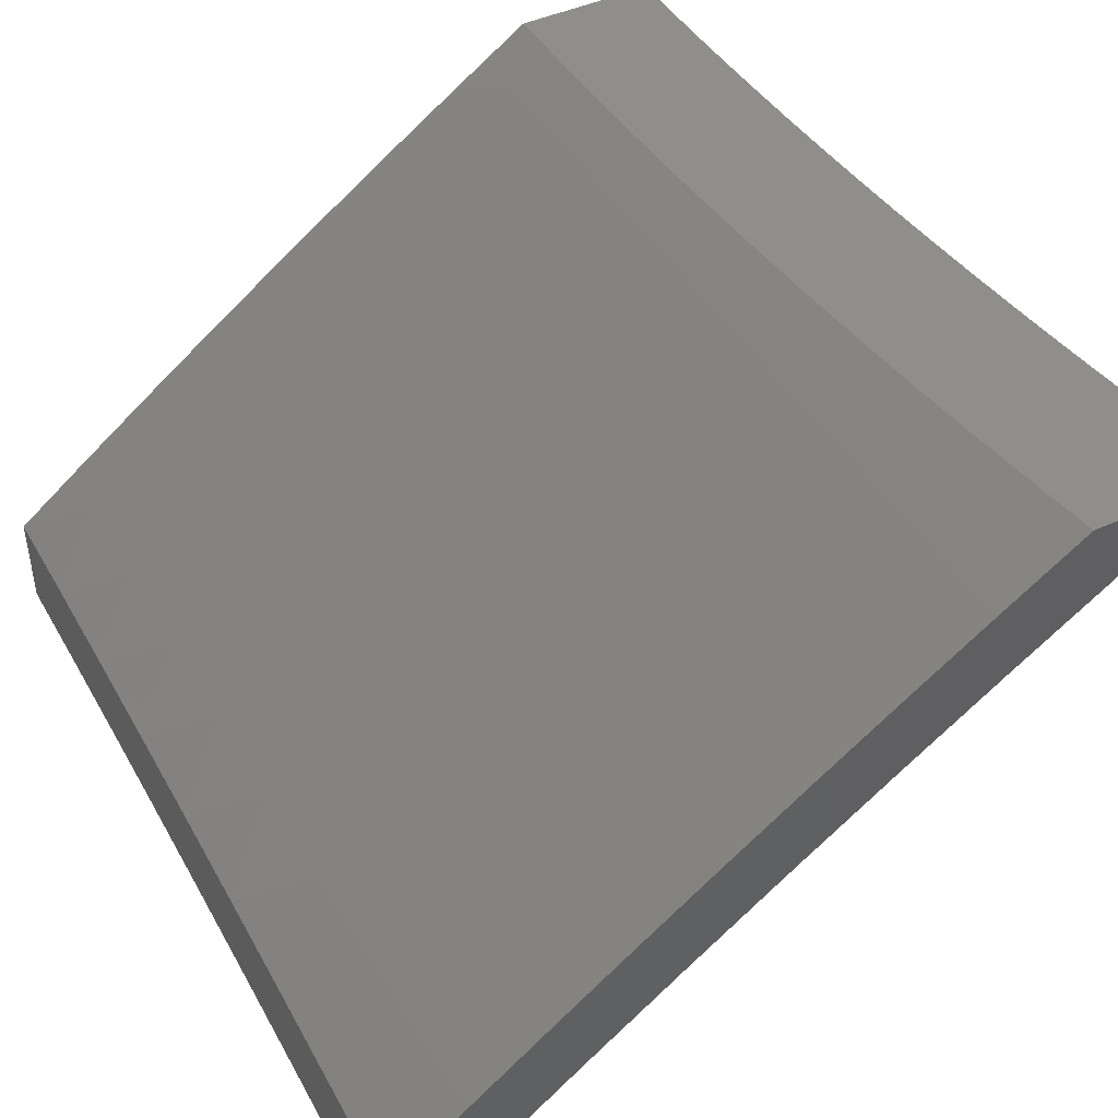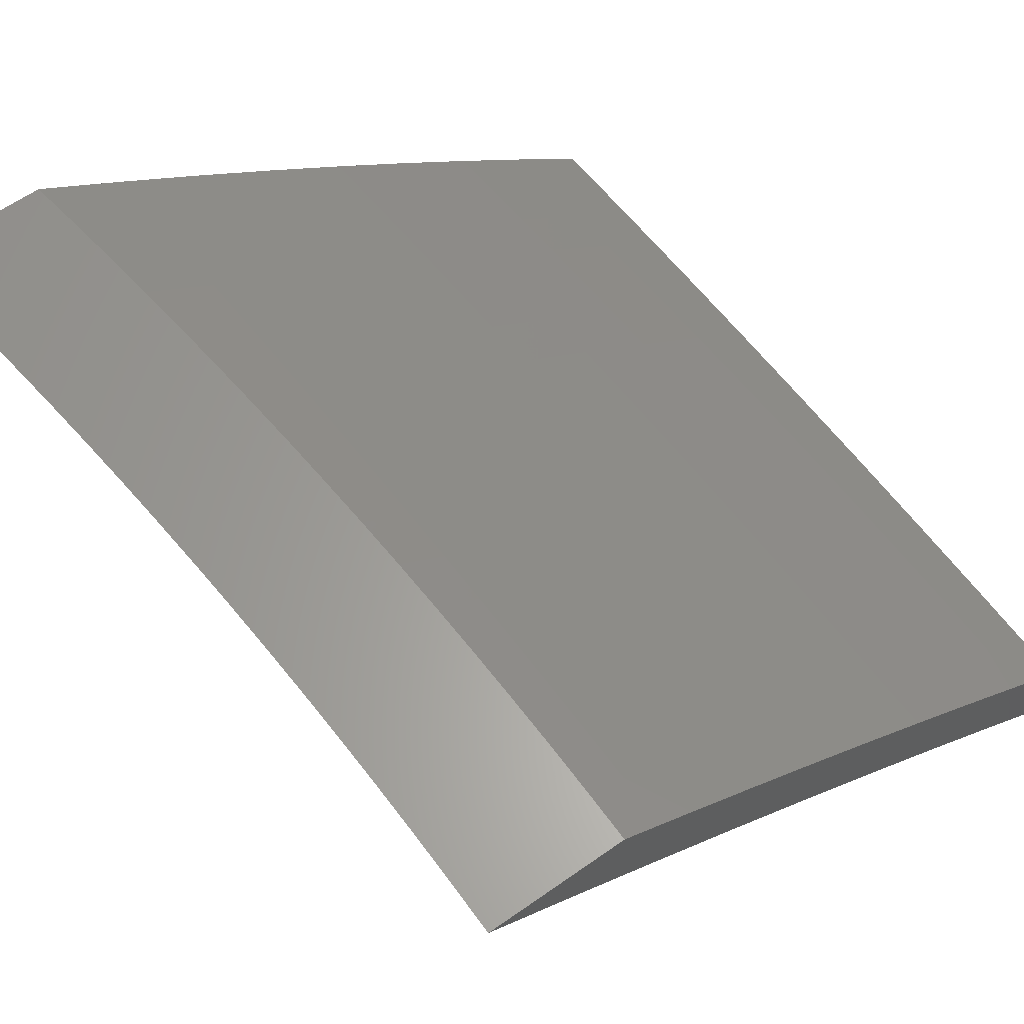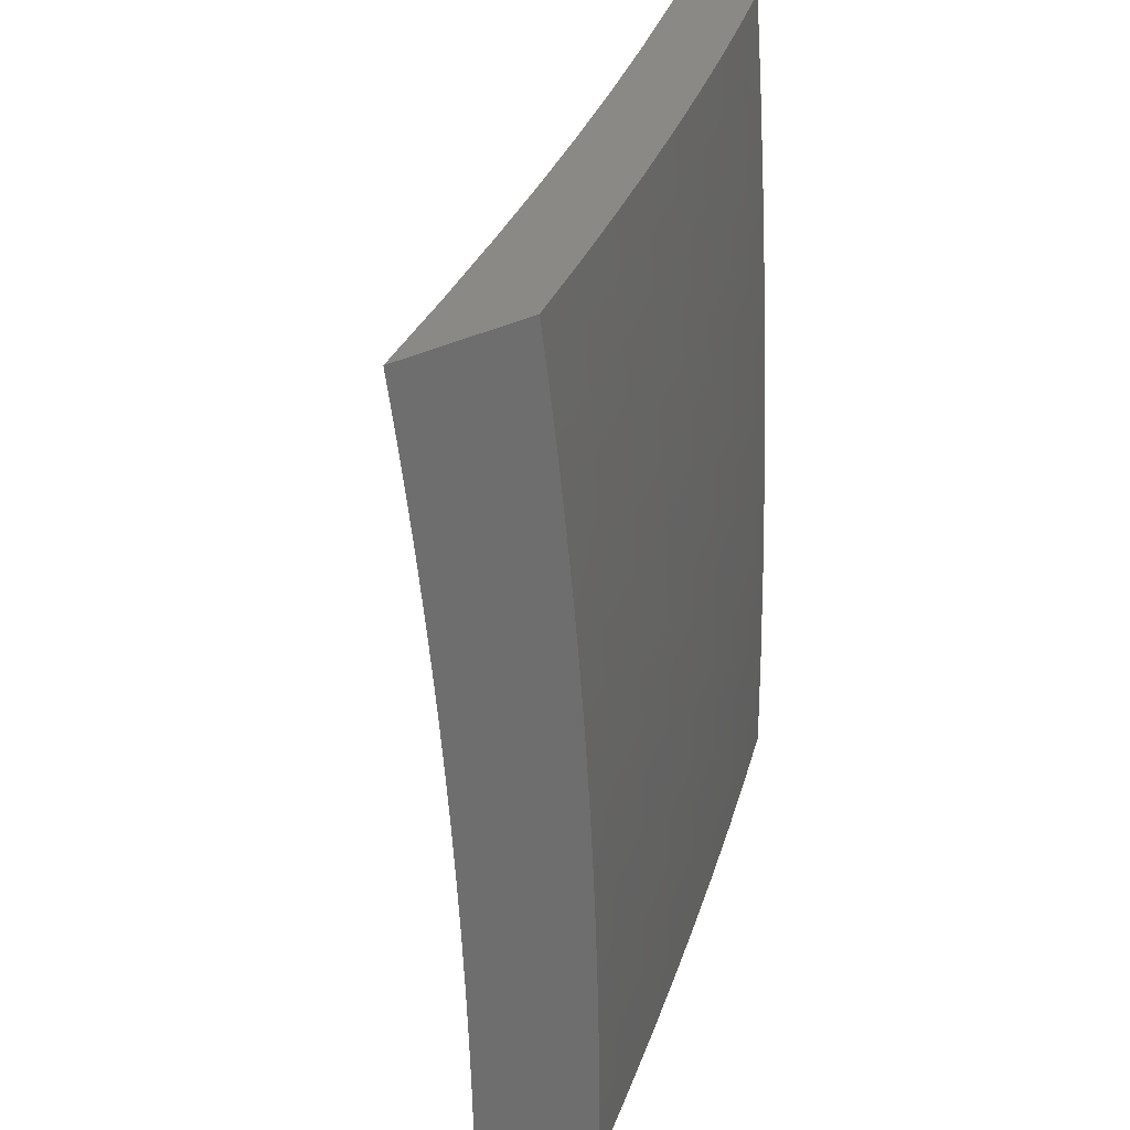
<metadata>
{"format":"stl","ext":"stl","renderer":"f3d","projection":"perspective","resolution":1024,"background":"white","views":[{"elev":44.5,"azim":-28.2,"up":"+Y"},{"elev":62.3,"azim":144.5,"up":"+Y"},{"elev":29.5,"azim":141.1,"up":"+Z"}]}
</metadata>
<code>
# stl→obj: 353 verts, 702 faces
v -6.897 8.469 0
v -6.915 8.456 0.03077
v -7 8.389 0
v -6.915 8.456 0.06157
v -7 8.388 0.1253
v -6.915 8.456 0.09241
v -6.914 8.455 0.1233
v -6.801 8.543 0.1233
v -6.801 8.542 0.1542
v -6.687 8.628 0.1542
v -6.686 8.628 0.1851
v -6.571 8.712 0.1851
v -6.571 8.712 0.2161
v -6.454 8.794 0.2161
v -6.454 8.794 0.2471
v -6.337 8.875 0.2471
v -6.336 8.874 0.2781
v -6.218 8.954 0.2781
v -6.218 8.953 0.3092
v -6.146 9 0.3136
v -6.217 8.953 0.3403
v -6.143 9 0.3763
v -6.217 8.952 0.3714
v -6.216 8.951 0.4026
v -6.335 8.872 0.3714
v -6.334 8.871 0.4026
v -6.452 8.791 0.3714
v -6.452 8.79 0.4026
v -6.568 8.708 0.3714
v -6.568 8.708 0.4026
v -6.684 8.624 0.3714
v -6.683 8.623 0.4026
v -6.798 8.539 0.3714
v -6.797 8.538 0.4026
v -6.911 8.451 0.3714
v -6.911 8.45 0.4026
v -7 8.381 0.3756
v -6.91 8.45 0.4338
v -7 8.375 0.5007
v -6.909 8.449 0.465
v -6.908 8.448 0.4962
v -6.795 8.535 0.4962
v -6.794 8.534 0.5275
v -6.68 8.62 0.5275
v -6.679 8.618 0.5588
v -6.564 8.703 0.5588
v -6.562 8.7 0.6215
v -6.446 8.783 0.6215
v -6.444 8.78 0.6843
v -6.327 8.861 0.6843
v -6.325 8.858 0.7472
v -6.207 8.937 0.7472
v -6.204 8.934 0.8103
v -6.111 9 0.7513
v -6.103 9 0.8136
v -6.801 8.543 0.03077
v -6.794 8.549 0
v -6.687 8.629 0.03077
v -6.69 8.627 0
v -6.584 8.704 0
v -6.572 8.713 0.03077
v -6.478 8.78 0
v -6.455 8.796 0.03077
v -6.371 8.855 0
v -6.338 8.877 0.03077
v -6.263 8.928 0
v -6.22 8.957 0.03077
v -6.154 9 0
v -6.154 9 0.06277
v -6.153 9 0.1255
v -6.22 8.956 0.09241
v -6.22 8.957 0.06157
v -6.151 9 0.1883
v -6.219 8.956 0.1542
v -6.219 8.956 0.1233
v -6.338 8.877 0.09241
v -6.338 8.877 0.06157
v -6.455 8.796 0.06157
v -6.149 9 0.251
v -6.219 8.955 0.2161
v -6.219 8.955 0.1851
v -6.338 8.876 0.1542
v -6.338 8.877 0.1233
v -6.455 8.795 0.1233
v -6.455 8.796 0.09241
v -6.572 8.713 0.09241
v -6.572 8.713 0.06157
v -6.687 8.629 0.06157
v -6.218 8.955 0.2471
v -6.337 8.875 0.2161
v -6.337 8.876 0.1851
v -6.455 8.795 0.1851
v -6.455 8.795 0.1542
v -6.571 8.712 0.1542
v -6.571 8.713 0.1233
v -6.687 8.628 0.1233
v -6.687 8.629 0.09241
v -6.801 8.543 0.09241
v -6.801 8.543 0.06157
v -6.139 9 0.4389
v -6.215 8.95 0.4338
v -6.334 8.871 0.4338
v -6.451 8.789 0.4338
v -6.567 8.707 0.4338
v -6.683 8.623 0.4338
v -6.797 8.537 0.4338
v -6.215 8.949 0.465
v -6.135 9 0.5015
v -6.214 8.948 0.4962
v -6.213 8.947 0.5275
v -6.332 8.869 0.4962
v -6.332 8.867 0.5275
v -6.45 8.787 0.4962
v -6.449 8.786 0.5275
v -6.566 8.705 0.4962
v -6.565 8.704 0.5275
v -6.681 8.621 0.4962
v -6.13 9 0.564
v -6.212 8.946 0.5588
v -6.331 8.866 0.5588
v -6.448 8.785 0.5588
v -6.211 8.943 0.6215
v -6.124 9 0.6265
v -6.209 8.94 0.6843
v -6.118 9 0.6889
v -6.202 8.93 0.8734
v -6.095 9 0.8758
v -6.199 8.926 0.9367
v -6.086 9 0.9379
v -6.196 8.922 1
v -6.077 9 1
v -6.317 8.847 0.9367
v -6.314 8.843 1
v -6.434 8.766 0.9367
v -6.431 8.762 1
v -6.55 8.683 0.9367
v -6.547 8.679 1
v -6.665 8.6 0.9367
v -6.662 8.595 1
v -6.779 8.514 0.9367
v -6.776 8.51 1
v -6.892 8.427 0.9367
v -6.888 8.423 1
v -7 8.335 1
v -7 8.347 0.8754
v -6.895 8.431 0.8734
v -6.782 8.518 0.8734
v -6.668 8.603 0.8734
v -6.553 8.687 0.8734
v -6.437 8.77 0.8734
v -6.32 8.851 0.8734
v -6.898 8.434 0.8103
v -7 8.358 0.7506
v -6.9 8.438 0.7472
v -6.903 8.441 0.6843
v -6.787 8.525 0.7472
v -6.79 8.528 0.6843
v -6.673 8.61 0.7472
v -6.675 8.613 0.6843
v -6.558 8.694 0.7472
v -6.56 8.697 0.6843
v -6.442 8.777 0.7472
v -7 8.368 0.6257
v -6.905 8.443 0.6215
v -6.792 8.53 0.6215
v -6.678 8.616 0.6215
v -6.907 8.446 0.5588
v -6.908 8.447 0.5275
v -7 8.385 0.2505
v -6.912 8.453 0.3092
v -6.912 8.452 0.3403
v -6.914 8.455 0.1851
v -6.914 8.454 0.2161
v -6.913 8.454 0.2471
v -6.8 8.541 0.2471
v -6.8 8.541 0.2781
v -6.685 8.626 0.2781
v -6.685 8.626 0.3092
v -6.57 8.71 0.3092
v -6.569 8.709 0.3403
v -6.453 8.792 0.3403
v -6.914 8.455 0.1542
v -6.801 8.542 0.1851
v -6.8 8.542 0.2161
v -6.686 8.627 0.2161
v -6.913 8.453 0.2781
v -6.799 8.54 0.3092
v -6.799 8.539 0.3403
v -6.684 8.625 0.3403
v -6.796 8.536 0.465
v -6.682 8.622 0.465
v -6.567 8.706 0.465
v -6.45 8.788 0.465
v -6.333 8.87 0.465
v -6.794 8.533 0.5588
v -6.785 8.521 0.8103
v -6.671 8.607 0.8103
v -6.556 8.691 0.8103
v -6.44 8.773 0.8103
v -6.322 8.854 0.8103
v -6.686 8.627 0.2471
v -6.57 8.711 0.2781
v -6.453 8.793 0.3092
v -6.335 8.873 0.3403
v -6.57 8.711 0.2471
v -6.454 8.793 0.2781
v -6.336 8.874 0.3092
v -6.329 8.864 0.6215
v -6.317 9 0.06275
v -6.317 9 0
v -6.363 8.969 0.06158
v -6.404 8.941 0
v -6.46 8.902 0.06158
v -6.491 8.881 0
v -6.556 8.835 0.06158
v -6.577 8.82 0
v -6.651 8.766 0.06158
v -6.663 8.758 0
v -6.746 8.697 0.06158
v -6.748 8.696 0
v -6.833 8.632 0
v -6.84 8.626 0.06158
v -6.917 8.568 0
v -6.934 8.555 0.06158
v -7 8.503 0
v -7 8.503 0.1252
v -7 8.5 0.2505
v -6.933 8.554 0.1851
v -6.933 8.554 0.1233
v -6.84 8.626 0.1233
v -6.746 8.697 0.1233
v -6.651 8.766 0.1233
v -6.556 8.835 0.1233
v -6.46 8.902 0.1233
v -6.363 8.968 0.1233
v -7 8.496 0.3756
v -6.931 8.552 0.3092
v -6.932 8.553 0.2471
v -6.839 8.625 0.2471
v -6.84 8.625 0.1851
v -6.745 8.695 0.2471
v -6.746 8.696 0.1851
v -6.65 8.764 0.2471
v -6.651 8.765 0.1851
v -6.555 8.833 0.2471
v -6.555 8.834 0.1851
v -6.459 8.9 0.2471
v -6.459 8.901 0.1851
v -6.362 8.967 0.2471
v -6.362 8.968 0.1851
v -6.314 9 0.1882
v -6.316 9 0.1255
v -7 8.49 0.5007
v -6.929 8.549 0.4338
v -6.93 8.55 0.3714
v -6.837 8.622 0.3714
v -6.838 8.623 0.3092
v -6.743 8.692 0.3714
v -6.744 8.694 0.3092
v -6.648 8.762 0.3714
v -6.649 8.763 0.3092
v -6.553 8.83 0.3714
v -6.554 8.832 0.3092
v -6.457 8.898 0.3714
v -6.458 8.899 0.3092
v -6.36 8.964 0.3714
v -6.361 8.966 0.3092
v -6.31 9 0.3136
v -6.312 9 0.2509
v -7 8.483 0.6257
v -6.926 8.545 0.5588
v -6.928 8.547 0.4962
v -6.834 8.618 0.4962
v -6.836 8.62 0.4338
v -6.74 8.689 0.4962
v -6.742 8.691 0.4338
v -6.646 8.758 0.4962
v -6.647 8.76 0.4338
v -6.55 8.827 0.4962
v -6.552 8.829 0.4338
v -6.454 8.894 0.4962
v -6.456 8.896 0.4338
v -6.357 8.96 0.4962
v -6.359 8.962 0.4338
v -6.303 9 0.4388
v -6.306 9 0.3762
v -7 8.474 0.7506
v -6.922 8.54 0.6843
v -6.924 8.542 0.6215
v -6.831 8.614 0.6215
v -6.833 8.616 0.5588
v -6.737 8.684 0.6215
v -6.739 8.687 0.5588
v -6.642 8.754 0.6215
v -6.644 8.756 0.5588
v -6.547 8.822 0.6215
v -6.549 8.824 0.5588
v -6.451 8.889 0.6215
v -6.453 8.892 0.5588
v -6.354 8.956 0.6215
v -6.356 8.958 0.5588
v -6.293 9 0.5639
v -6.298 9 0.5014
v -7 8.463 0.8754
v -6.917 8.534 0.8103
v -6.919 8.537 0.7473
v -6.826 8.608 0.7473
v -6.829 8.611 0.6843
v -6.732 8.679 0.7473
v -6.735 8.682 0.6843
v -6.638 8.748 0.7473
v -6.64 8.751 0.6843
v -6.543 8.816 0.7473
v -6.545 8.819 0.6843
v -6.447 8.884 0.7473
v -6.449 8.887 0.6843
v -6.35 8.95 0.7473
v -6.352 8.953 0.6843
v -6.282 9 0.6888
v -6.288 9 0.6264
v -7 8.45 1
v -6.911 8.527 0.9367
v -6.914 8.53 0.8734
v -6.821 8.602 0.8734
v -6.824 8.605 0.8103
v -6.727 8.672 0.8734
v -6.73 8.675 0.8103
v -6.633 8.741 0.8734
v -6.635 8.745 0.8103
v -6.538 8.809 0.8734
v -6.54 8.813 0.8103
v -6.442 8.877 0.8734
v -6.444 8.88 0.8103
v -6.345 8.943 0.8734
v -6.348 8.946 0.8103
v -6.268 9 0.8135
v -6.275 9 0.7512
v -6.908 8.523 1
v -6.815 8.594 1
v -6.818 8.598 0.9367
v -6.721 8.664 1
v -6.724 8.668 0.9367
v -6.627 8.733 1
v -6.63 8.737 0.9367
v -6.532 8.801 1
v -6.535 8.806 0.9367
v -6.436 8.869 1
v -6.439 8.873 0.9367
v -6.339 8.935 1
v -6.342 8.939 0.9367
v -6.251 9 0.9379
v -6.26 9 0.8757
v -6.242 9 1
f 1 2 3
f 3 2 4
f 3 4 5
f 5 4 6
f 5 6 7
f 7 6 8
f 7 8 9
f 9 8 10
f 9 10 11
f 11 10 12
f 11 12 13
f 13 12 14
f 13 14 15
f 15 14 16
f 15 16 17
f 17 16 18
f 17 18 19
f 19 18 20
f 19 20 21
f 21 20 22
f 21 22 23
f 23 22 24
f 23 24 25
f 25 24 26
f 25 26 27
f 27 26 28
f 27 28 29
f 29 28 30
f 29 30 31
f 31 30 32
f 31 32 33
f 33 32 34
f 33 34 35
f 35 34 36
f 35 36 37
f 37 36 38
f 37 38 39
f 39 38 40
f 39 40 41
f 41 40 42
f 41 42 43
f 43 42 44
f 43 44 45
f 45 44 46
f 45 46 47
f 47 46 48
f 47 48 49
f 49 48 50
f 49 50 51
f 51 50 52
f 51 52 53
f 53 52 54
f 53 54 55
f 2 1 56
f 56 1 57
f 56 57 58
f 58 57 59
f 58 59 60
f 58 60 61
f 61 60 62
f 61 62 63
f 63 62 64
f 63 64 65
f 65 64 66
f 65 66 67
f 67 66 68
f 67 68 69
f 70 71 69
f 69 71 72
f 69 72 67
f 67 72 65
f 73 74 70
f 70 74 75
f 70 75 71
f 71 75 76
f 71 76 77
f 77 76 78
f 77 78 63
f 63 78 61
f 79 80 73
f 73 80 81
f 73 81 74
f 74 81 82
f 74 82 83
f 83 82 84
f 83 84 85
f 85 84 86
f 85 86 87
f 87 86 88
f 87 88 58
f 58 88 56
f 20 18 79
f 79 18 89
f 79 89 80
f 80 89 90
f 80 90 91
f 91 90 92
f 91 92 93
f 93 92 94
f 93 94 95
f 95 94 96
f 95 96 97
f 97 96 98
f 97 98 99
f 99 98 4
f 99 4 2
f 22 100 24
f 24 100 101
f 24 101 26
f 26 101 102
f 26 102 28
f 28 102 103
f 28 103 30
f 30 103 104
f 30 104 32
f 32 104 105
f 32 105 34
f 34 105 106
f 34 106 36
f 36 106 38
f 101 100 107
f 107 100 108
f 107 108 109
f 109 108 110
f 109 110 111
f 111 110 112
f 111 112 113
f 113 112 114
f 113 114 115
f 115 114 116
f 115 116 117
f 117 116 44
f 117 44 42
f 108 118 110
f 110 118 119
f 110 119 112
f 112 119 120
f 112 120 114
f 114 120 121
f 114 121 116
f 116 121 46
f 116 46 44
f 119 118 122
f 122 118 123
f 122 123 124
f 124 123 125
f 124 125 52
f 52 125 54
f 53 55 126
f 126 55 127
f 126 127 128
f 128 127 129
f 128 129 130
f 130 129 131
f 128 130 132
f 132 130 133
f 132 133 134
f 134 133 135
f 134 135 136
f 136 135 137
f 136 137 138
f 138 137 139
f 138 139 140
f 140 139 141
f 140 141 142
f 142 141 143
f 142 143 144
f 144 145 142
f 142 145 146
f 142 146 140
f 140 146 147
f 140 147 138
f 138 147 148
f 138 148 136
f 136 148 149
f 136 149 134
f 134 149 150
f 134 150 132
f 132 150 151
f 132 151 128
f 128 151 126
f 146 145 152
f 152 145 153
f 152 153 154
f 154 153 155
f 154 155 156
f 156 155 157
f 156 157 158
f 158 157 159
f 158 159 160
f 160 159 161
f 160 161 162
f 162 161 49
f 162 49 51
f 153 163 155
f 155 163 164
f 155 164 157
f 157 164 165
f 157 165 159
f 159 165 166
f 159 166 161
f 161 166 47
f 161 47 49
f 164 163 167
f 167 163 39
f 167 39 168
f 168 39 41
f 168 41 43
f 169 170 37
f 37 170 171
f 37 171 35
f 35 171 33
f 5 172 169
f 169 172 173
f 169 173 174
f 174 173 175
f 174 175 176
f 176 175 177
f 176 177 178
f 178 177 179
f 178 179 180
f 180 179 181
f 180 181 27
f 27 181 25
f 8 6 98
f 98 6 4
f 172 5 182
f 182 5 7
f 182 7 9
f 172 182 183
f 183 182 9
f 183 9 11
f 173 172 184
f 184 172 183
f 184 183 185
f 185 183 11
f 185 11 13
f 170 169 186
f 186 169 174
f 186 174 176
f 170 186 187
f 187 186 176
f 187 176 178
f 171 170 188
f 188 170 187
f 188 187 189
f 189 187 178
f 189 178 180
f 40 38 190
f 190 38 106
f 190 106 191
f 191 106 105
f 191 105 192
f 192 105 104
f 192 104 193
f 193 104 103
f 193 103 194
f 194 103 102
f 194 102 107
f 107 102 101
f 165 164 167
f 167 168 195
f 195 168 43
f 195 43 45
f 147 146 152
f 152 154 196
f 196 154 156
f 196 156 197
f 197 156 158
f 197 158 198
f 198 158 160
f 198 160 199
f 199 160 162
f 199 162 200
f 200 162 51
f 200 51 53
f 2 56 99
f 99 56 88
f 99 88 97
f 97 88 86
f 97 86 95
f 95 86 84
f 95 84 93
f 93 84 82
f 93 82 91
f 91 82 81
f 91 81 80
f 10 8 96
f 96 8 98
f 173 184 175
f 175 184 201
f 175 201 177
f 177 201 202
f 177 202 179
f 179 202 203
f 179 203 181
f 181 203 204
f 181 204 25
f 25 204 23
f 201 184 185
f 31 33 188
f 188 33 171
f 31 188 189
f 117 42 190
f 190 42 40
f 117 190 191
f 166 165 195
f 195 165 167
f 166 195 45
f 148 147 196
f 196 147 152
f 148 196 197
f 12 10 94
f 94 10 96
f 201 185 205
f 205 185 13
f 205 13 15
f 29 31 189
f 29 189 180
f 115 117 191
f 115 191 192
f 47 166 45
f 149 148 197
f 149 197 198
f 58 61 87
f 87 61 78
f 87 78 85
f 85 78 76
f 85 76 83
f 83 76 75
f 83 75 74
f 14 12 92
f 92 12 94
f 201 205 202
f 202 205 206
f 202 206 203
f 203 206 207
f 203 207 204
f 204 207 21
f 204 21 23
f 206 205 15
f 27 29 180
f 113 115 192
f 113 192 193
f 48 46 121
f 150 149 198
f 150 198 199
f 16 14 90
f 90 14 92
f 207 206 17
f 17 206 15
f 111 113 193
f 111 193 194
f 48 121 208
f 208 121 120
f 208 120 122
f 122 120 119
f 151 150 199
f 151 199 200
f 63 65 77
f 77 65 72
f 77 72 71
f 18 16 89
f 89 16 90
f 21 207 19
f 19 207 17
f 109 111 194
f 109 194 107
f 48 208 50
f 50 208 124
f 50 124 52
f 124 208 122
f 126 151 200
f 126 200 53
f 209 210 211
f 211 210 212
f 211 212 213
f 213 212 214
f 213 214 215
f 215 214 216
f 215 216 217
f 217 216 218
f 217 218 219
f 219 218 220
f 219 220 221
f 219 221 222
f 222 221 223
f 222 223 224
f 224 223 225
f 224 225 226
f 227 228 226
f 226 228 229
f 226 229 224
f 224 229 230
f 224 230 222
f 222 230 231
f 222 231 219
f 219 231 232
f 219 232 217
f 217 232 233
f 217 233 215
f 215 233 234
f 215 234 213
f 213 234 235
f 213 235 211
f 211 235 209
f 236 237 227
f 227 237 238
f 227 238 228
f 228 238 239
f 228 239 240
f 240 239 241
f 240 241 242
f 242 241 243
f 242 243 244
f 244 243 245
f 244 245 246
f 246 245 247
f 246 247 248
f 248 247 249
f 248 249 250
f 250 249 251
f 250 251 252
f 253 254 236
f 236 254 255
f 236 255 237
f 237 255 256
f 237 256 257
f 257 256 258
f 257 258 259
f 259 258 260
f 259 260 261
f 261 260 262
f 261 262 263
f 263 262 264
f 263 264 265
f 265 264 266
f 265 266 267
f 267 266 268
f 267 268 269
f 270 271 253
f 253 271 272
f 253 272 254
f 254 272 273
f 254 273 274
f 274 273 275
f 274 275 276
f 276 275 277
f 276 277 278
f 278 277 279
f 278 279 280
f 280 279 281
f 280 281 282
f 282 281 283
f 282 283 284
f 284 283 285
f 284 285 286
f 287 288 270
f 270 288 289
f 270 289 271
f 271 289 290
f 271 290 291
f 291 290 292
f 291 292 293
f 293 292 294
f 293 294 295
f 295 294 296
f 295 296 297
f 297 296 298
f 297 298 299
f 299 298 300
f 299 300 301
f 301 300 302
f 301 302 303
f 304 305 287
f 287 305 306
f 287 306 288
f 288 306 307
f 288 307 308
f 308 307 309
f 308 309 310
f 310 309 311
f 310 311 312
f 312 311 313
f 312 313 314
f 314 313 315
f 314 315 316
f 316 315 317
f 316 317 318
f 318 317 319
f 318 319 320
f 321 322 304
f 304 322 323
f 304 323 305
f 305 323 324
f 305 324 325
f 325 324 326
f 325 326 327
f 327 326 328
f 327 328 329
f 329 328 330
f 329 330 331
f 331 330 332
f 331 332 333
f 333 332 334
f 333 334 335
f 335 334 336
f 335 336 337
f 321 338 322
f 322 338 339
f 322 339 340
f 340 339 341
f 340 341 342
f 342 341 343
f 342 343 344
f 344 343 345
f 344 345 346
f 346 345 347
f 346 347 348
f 348 347 349
f 348 349 350
f 350 349 351
f 350 351 352
f 349 353 351
f 350 352 334
f 334 352 336
f 335 337 317
f 317 337 319
f 318 320 300
f 300 320 302
f 301 303 283
f 283 303 285
f 284 286 266
f 266 286 268
f 267 269 249
f 249 269 251
f 250 252 235
f 235 252 209
f 323 322 340
f 248 250 234
f 234 250 235
f 265 267 247
f 247 267 249
f 282 284 264
f 264 284 266
f 299 301 281
f 281 301 283
f 316 318 298
f 298 318 300
f 333 335 315
f 315 335 317
f 348 350 332
f 332 350 334
f 246 248 233
f 233 248 234
f 263 265 245
f 245 265 247
f 280 282 262
f 262 282 264
f 297 299 279
f 279 299 281
f 314 316 296
f 296 316 298
f 331 333 313
f 313 333 315
f 346 348 330
f 330 348 332
f 244 246 232
f 232 246 233
f 261 263 243
f 243 263 245
f 278 280 260
f 260 280 262
f 295 297 277
f 277 297 279
f 312 314 294
f 294 314 296
f 329 331 311
f 311 331 313
f 344 346 328
f 328 346 330
f 242 244 231
f 231 244 232
f 259 261 241
f 241 261 243
f 276 278 258
f 258 278 260
f 293 295 275
f 275 295 277
f 310 312 292
f 292 312 294
f 327 329 309
f 309 329 311
f 342 344 326
f 326 344 328
f 240 242 230
f 230 242 231
f 257 259 239
f 239 259 241
f 274 276 256
f 256 276 258
f 291 293 273
f 273 293 275
f 308 310 290
f 290 310 292
f 325 327 307
f 307 327 309
f 340 342 324
f 324 342 326
f 228 240 229
f 229 240 230
f 237 257 238
f 238 257 239
f 254 274 255
f 255 274 256
f 271 291 272
f 272 291 273
f 288 308 289
f 289 308 290
f 305 325 306
f 306 325 307
f 323 340 324
f 131 129 353
f 353 129 127
f 353 127 55
f 55 54 353
f 353 54 125
f 353 125 351
f 351 125 123
f 351 123 352
f 352 123 118
f 352 118 336
f 336 118 337
f 337 118 108
f 337 108 319
f 319 108 100
f 319 100 320
f 320 100 22
f 320 22 302
f 302 22 303
f 303 22 20
f 303 20 285
f 285 20 79
f 285 79 286
f 286 79 268
f 268 79 73
f 268 73 269
f 269 73 70
f 269 70 251
f 251 70 252
f 252 70 69
f 252 69 209
f 209 69 68
f 209 68 210
f 68 66 210
f 210 66 212
f 212 66 64
f 212 64 214
f 214 64 62
f 214 62 216
f 216 62 60
f 216 60 218
f 218 60 220
f 220 60 59
f 220 59 221
f 221 59 57
f 221 57 223
f 223 57 1
f 223 1 225
f 225 1 3
f 144 143 321
f 321 143 338
f 338 143 141
f 338 141 339
f 339 141 139
f 339 139 341
f 341 139 137
f 341 137 343
f 343 137 345
f 345 137 135
f 345 135 347
f 347 135 133
f 347 133 349
f 349 133 130
f 349 130 353
f 353 130 131
f 225 3 226
f 226 3 5
f 226 5 227
f 227 5 169
f 227 169 236
f 236 169 253
f 253 169 37
f 253 37 270
f 270 37 39
f 270 39 287
f 287 39 163
f 287 163 304
f 304 163 321
f 321 163 153
f 321 153 145
f 145 144 321

</code>
